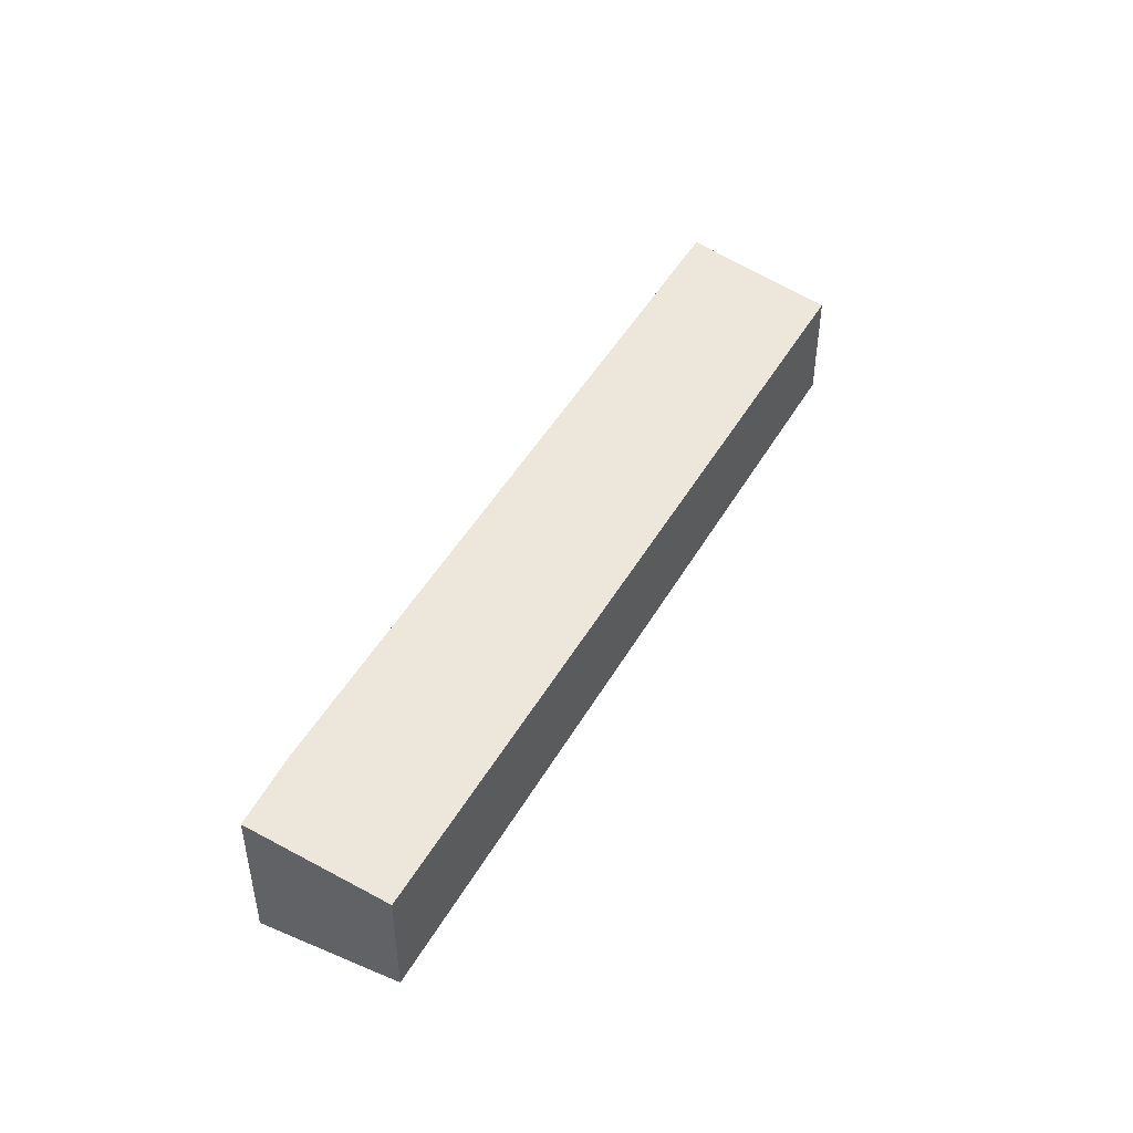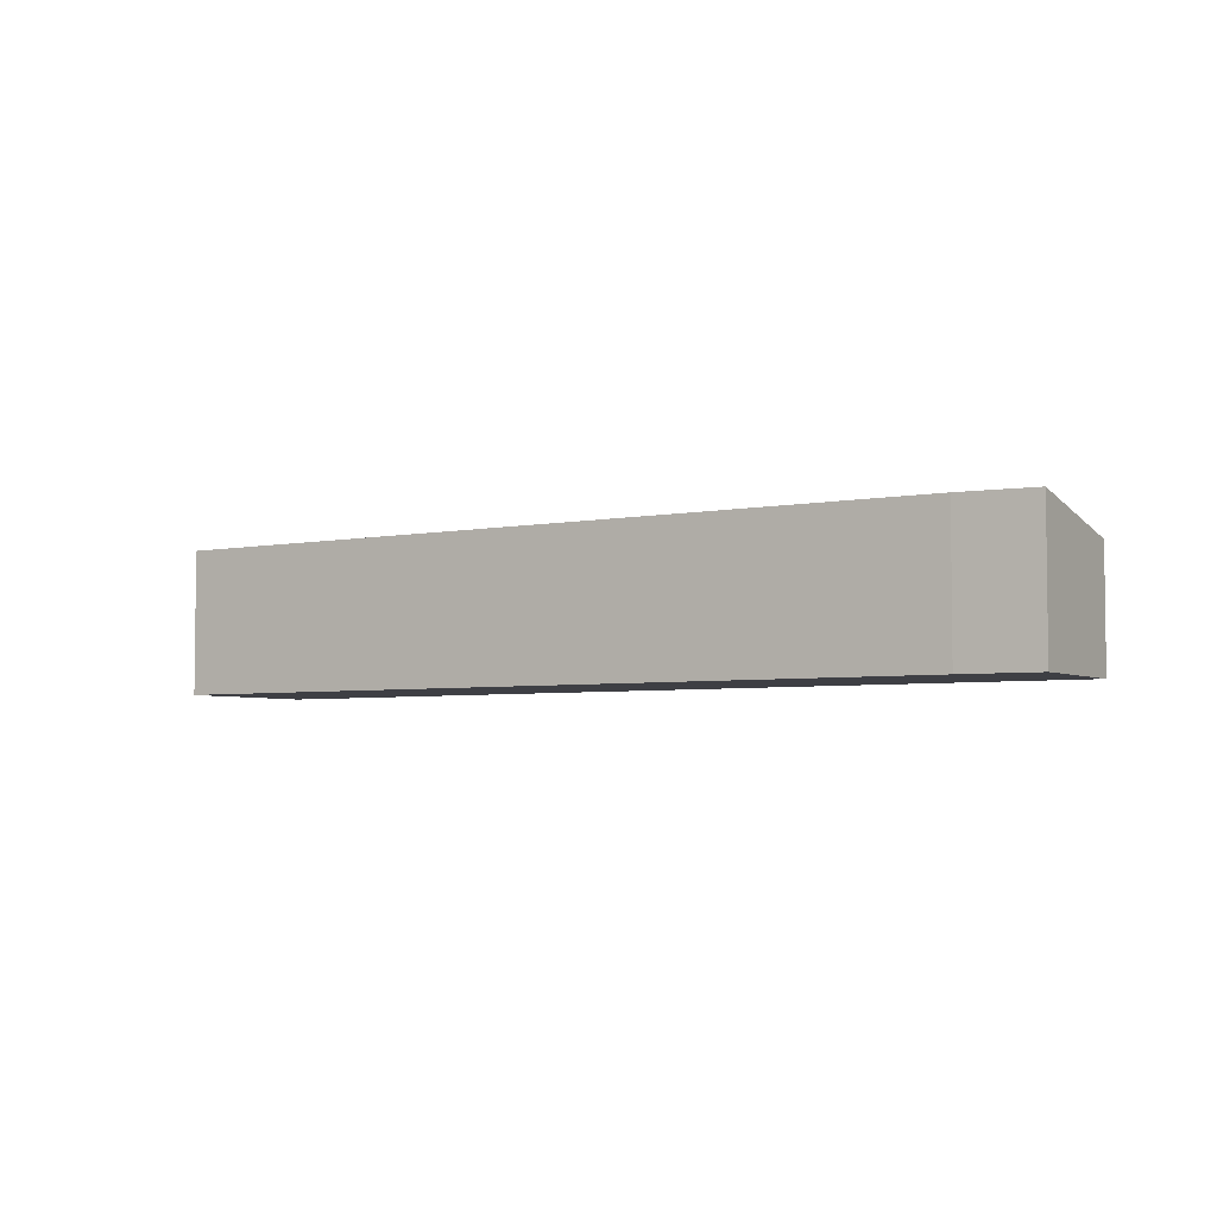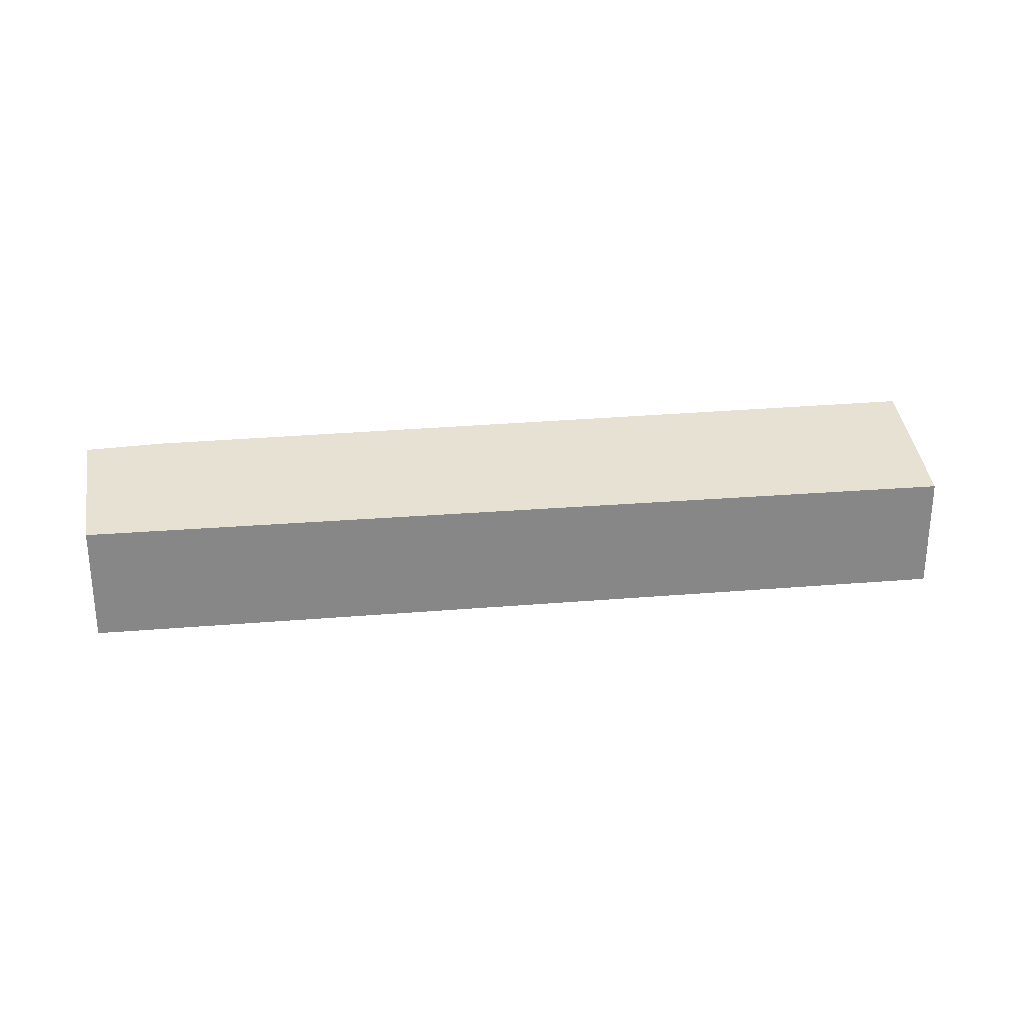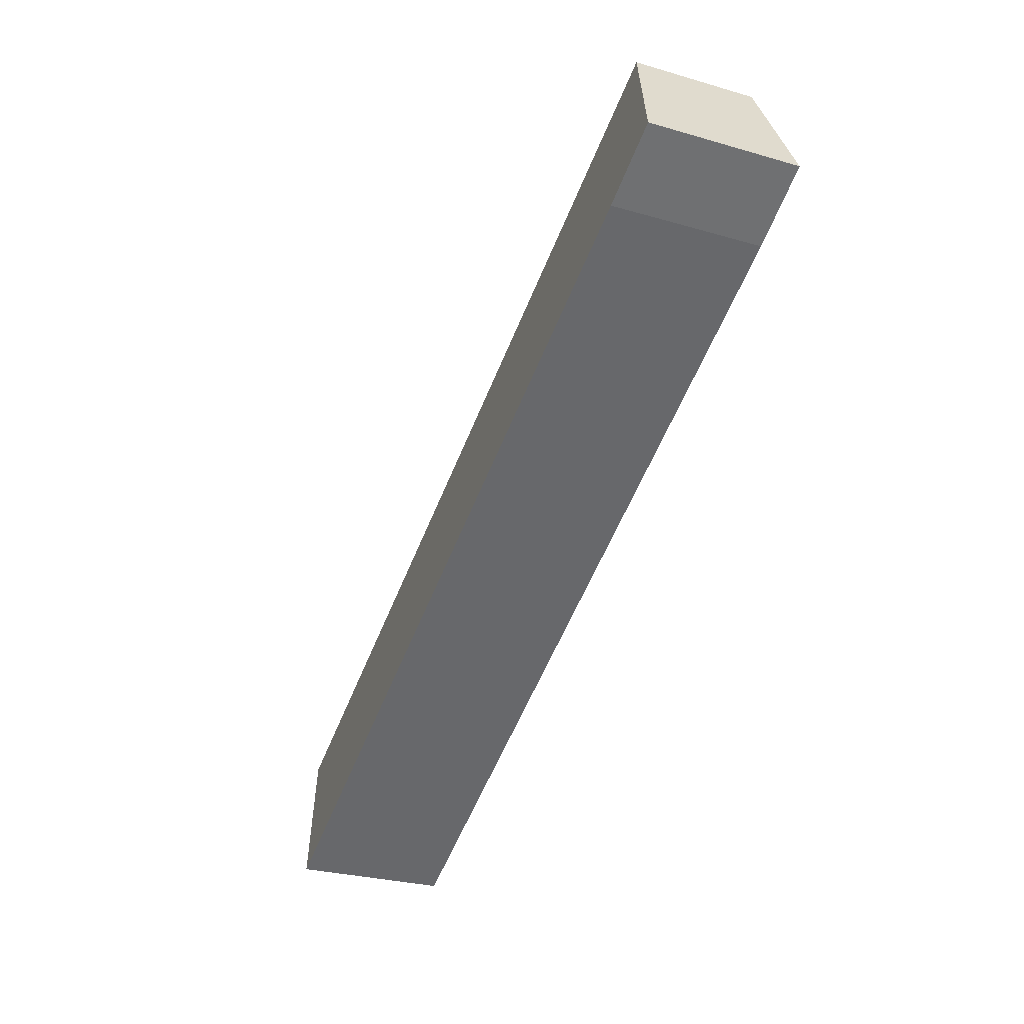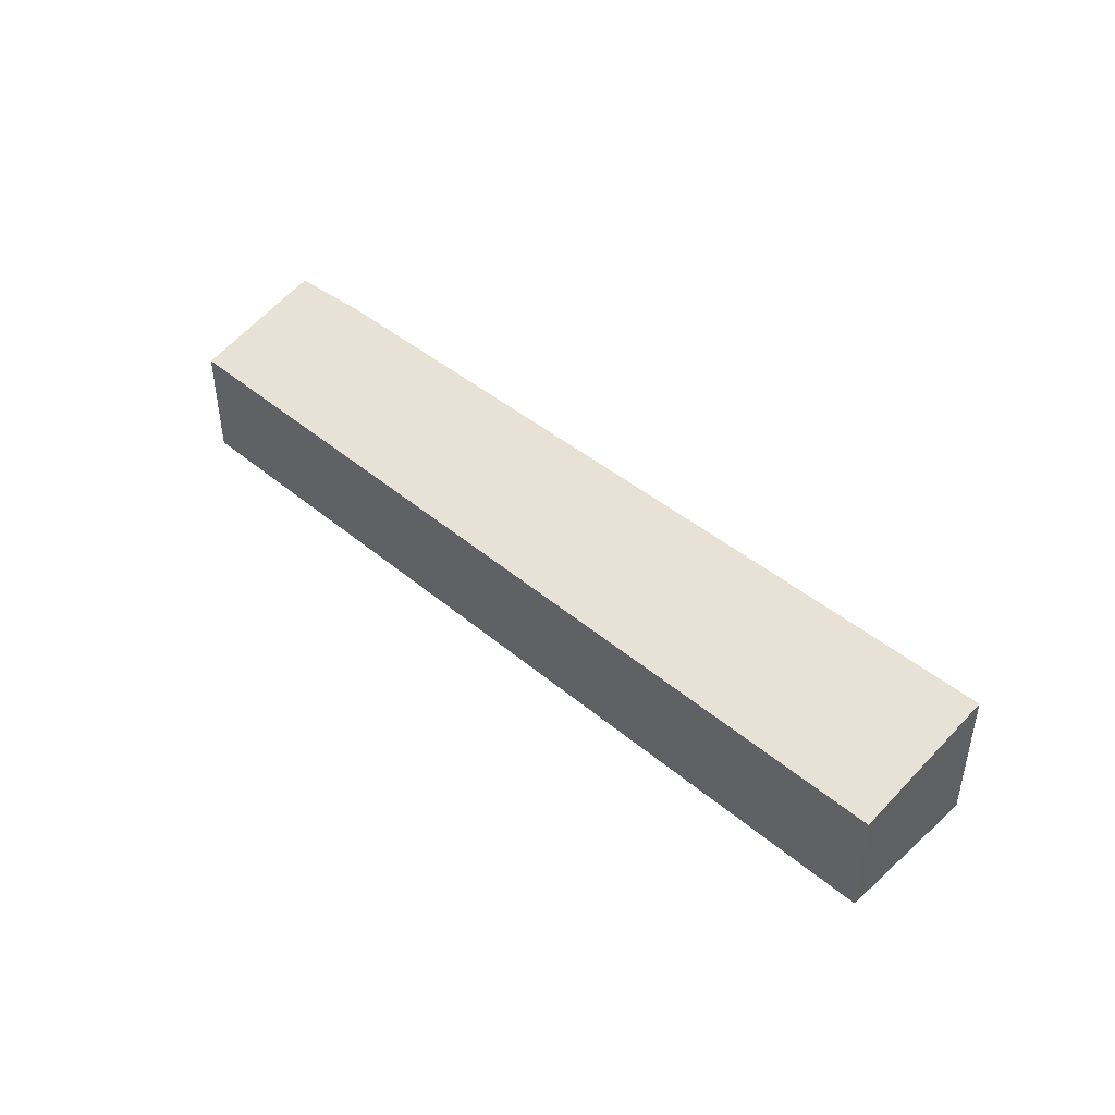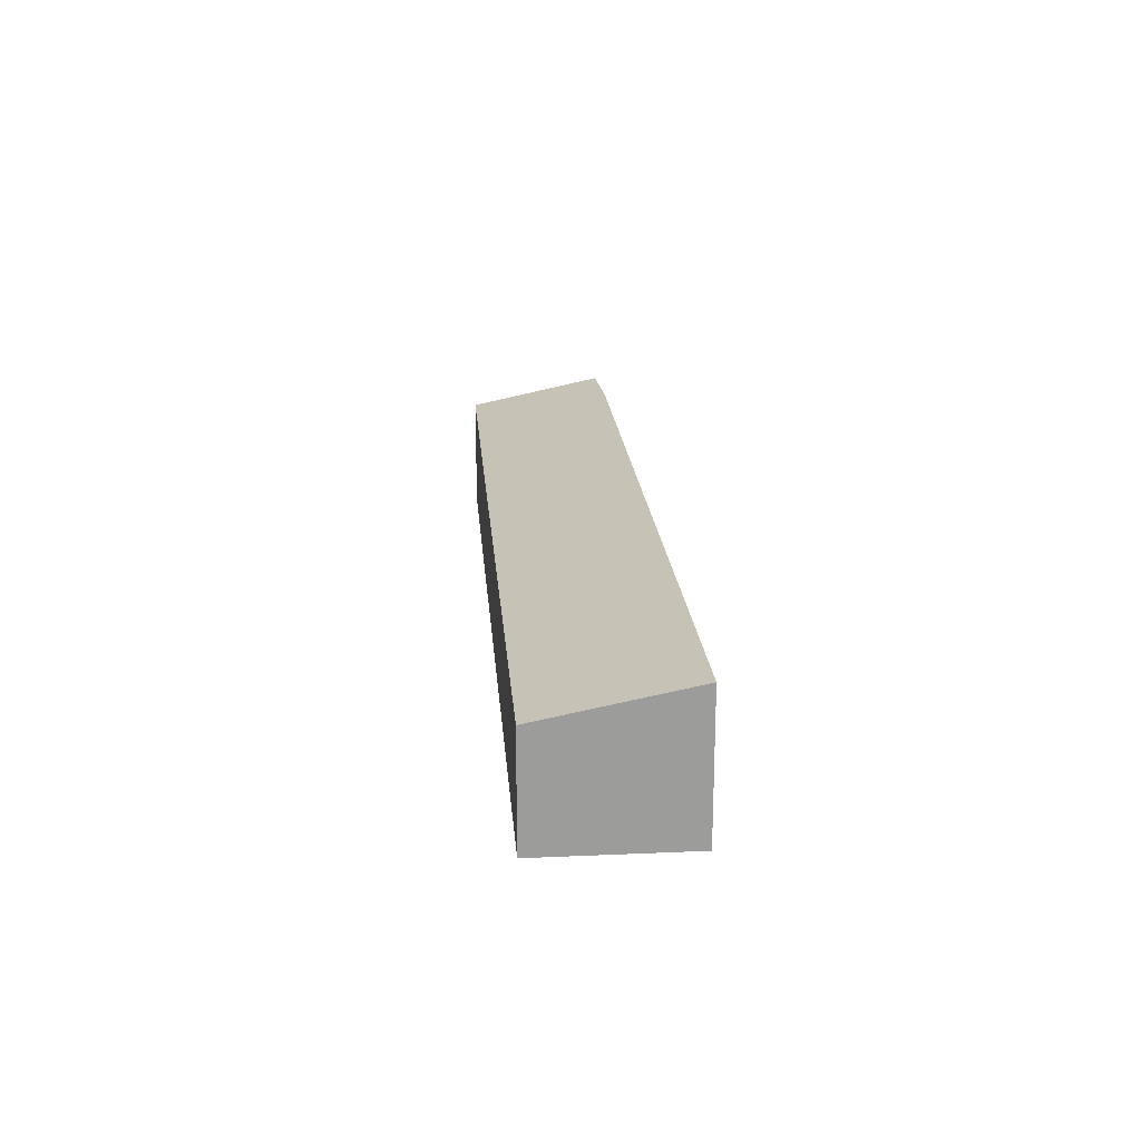
<metadata>
{"format":"obj","ext":"obj","renderer":"f3d","projection":"perspective","resolution":1024,"background":"white","views":[{"elev":46.1,"azim":-35.9,"up":"+Y"},{"elev":-4.4,"azim":-120.6,"up":"+Y"},{"elev":28.0,"azim":18.5,"up":"+Y"},{"elev":-27.6,"azim":-114.1,"up":"+Z"},{"elev":44.9,"azim":70.0,"up":"+Y"},{"elev":20.4,"azim":111.3,"up":"+Y"}]}
</metadata>
<code>
v  2.112 3.652 3.894
v  2.156 4.547 -1.192
v  0 4.527 2.772e-16
v  20.18 3.598 -4.838
v  25.12 4.527 -12.57
v  27.18 3.598 -8.341
v  27.23 3.577 -8.245
v  0 0 0
v  2.112 -2.384e-16 3.894
v  20.18 2.962e-16 -4.838
v  27.23 5.049e-16 -8.245
v  25.12 7.696e-16 -12.57
v  27.18 5.107e-16 -8.341
v  2.156 7.299e-17 -1.192
g defaultobject
f 1 2 3
f 2 1 4
f 2 4 5
f 5 4 6
f 6 4 7
f 8 1 3
f 1 8 9
f 9 4 1
f 4 9 10
f 4 10 7
f 7 10 11
f 6 12 5
f 12 6 7
f 12 7 11
f 12 11 13
f 14 3 2
f 3 14 8
f 5 14 2
f 14 5 12
f 10 13 11
f 13 10 12
f 12 10 14
f 14 10 9
f 14 9 8

</code>
